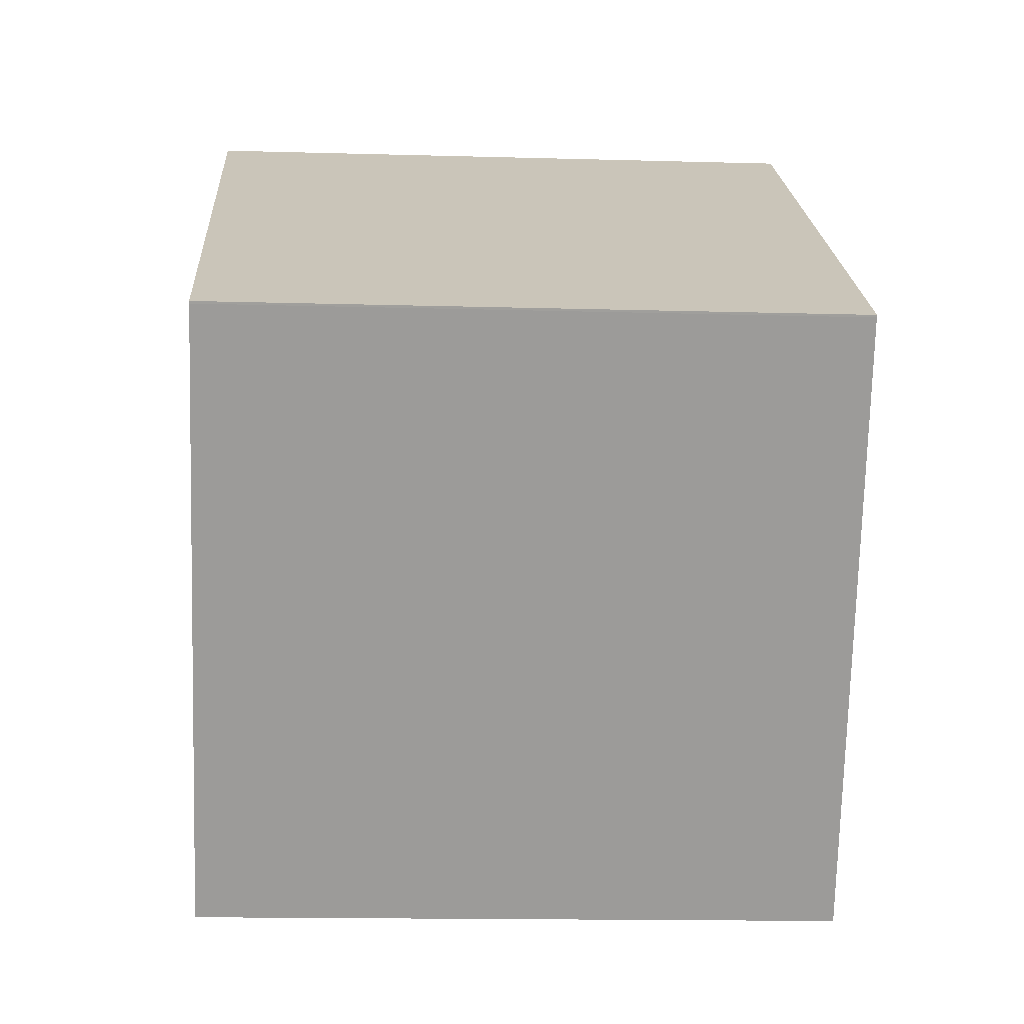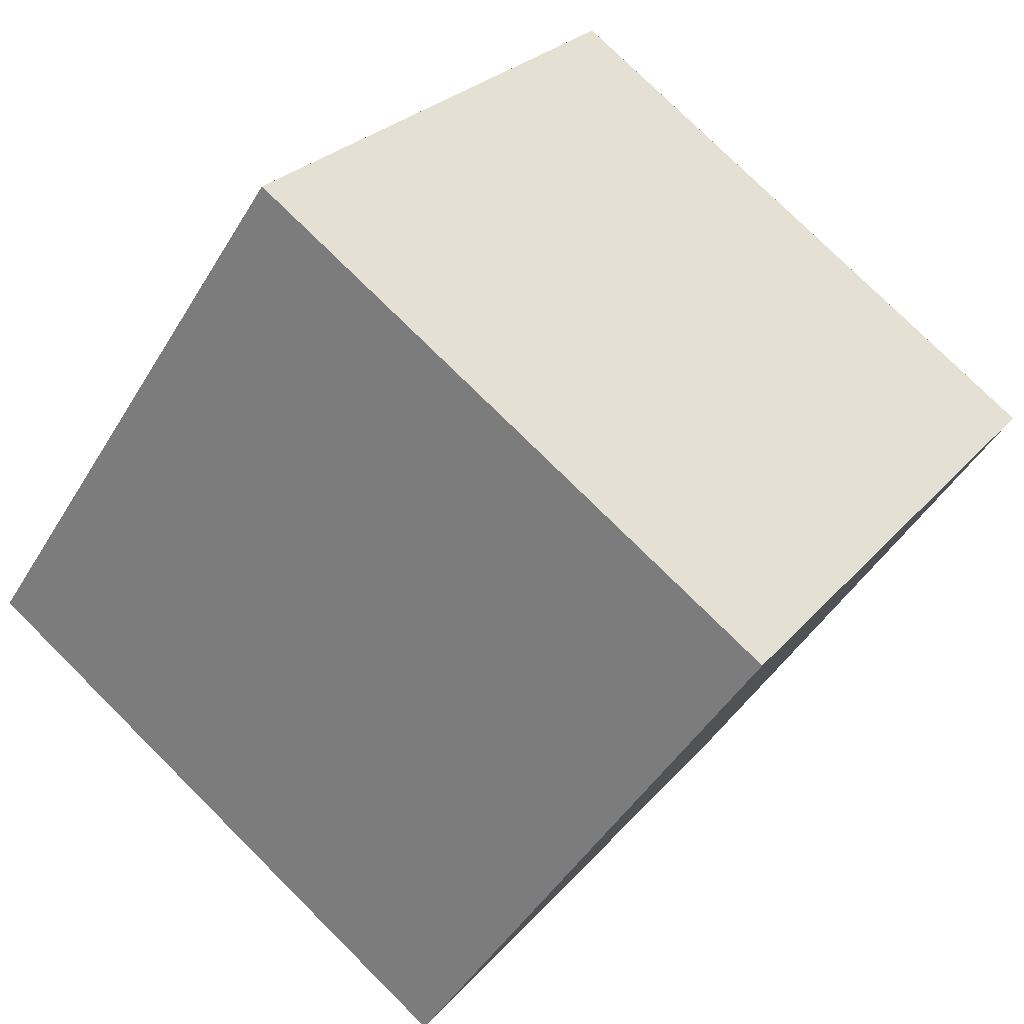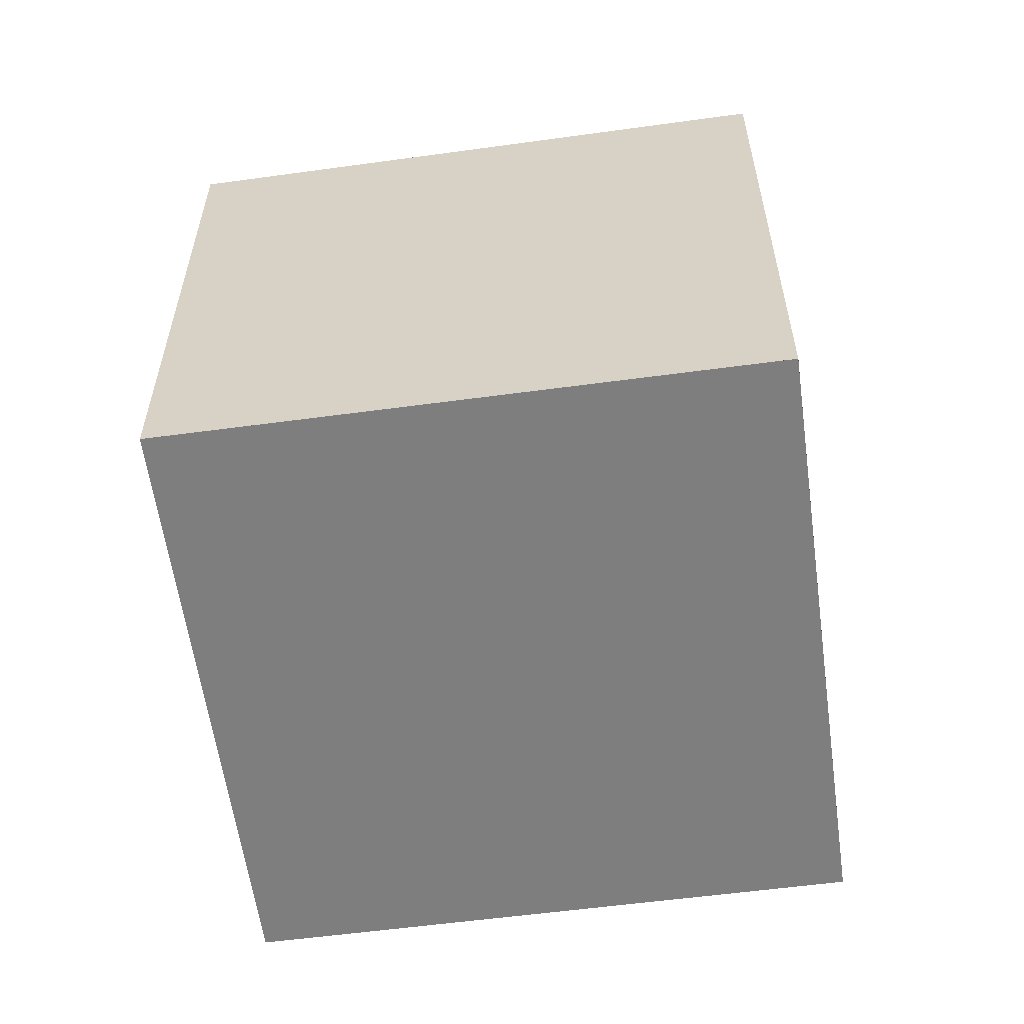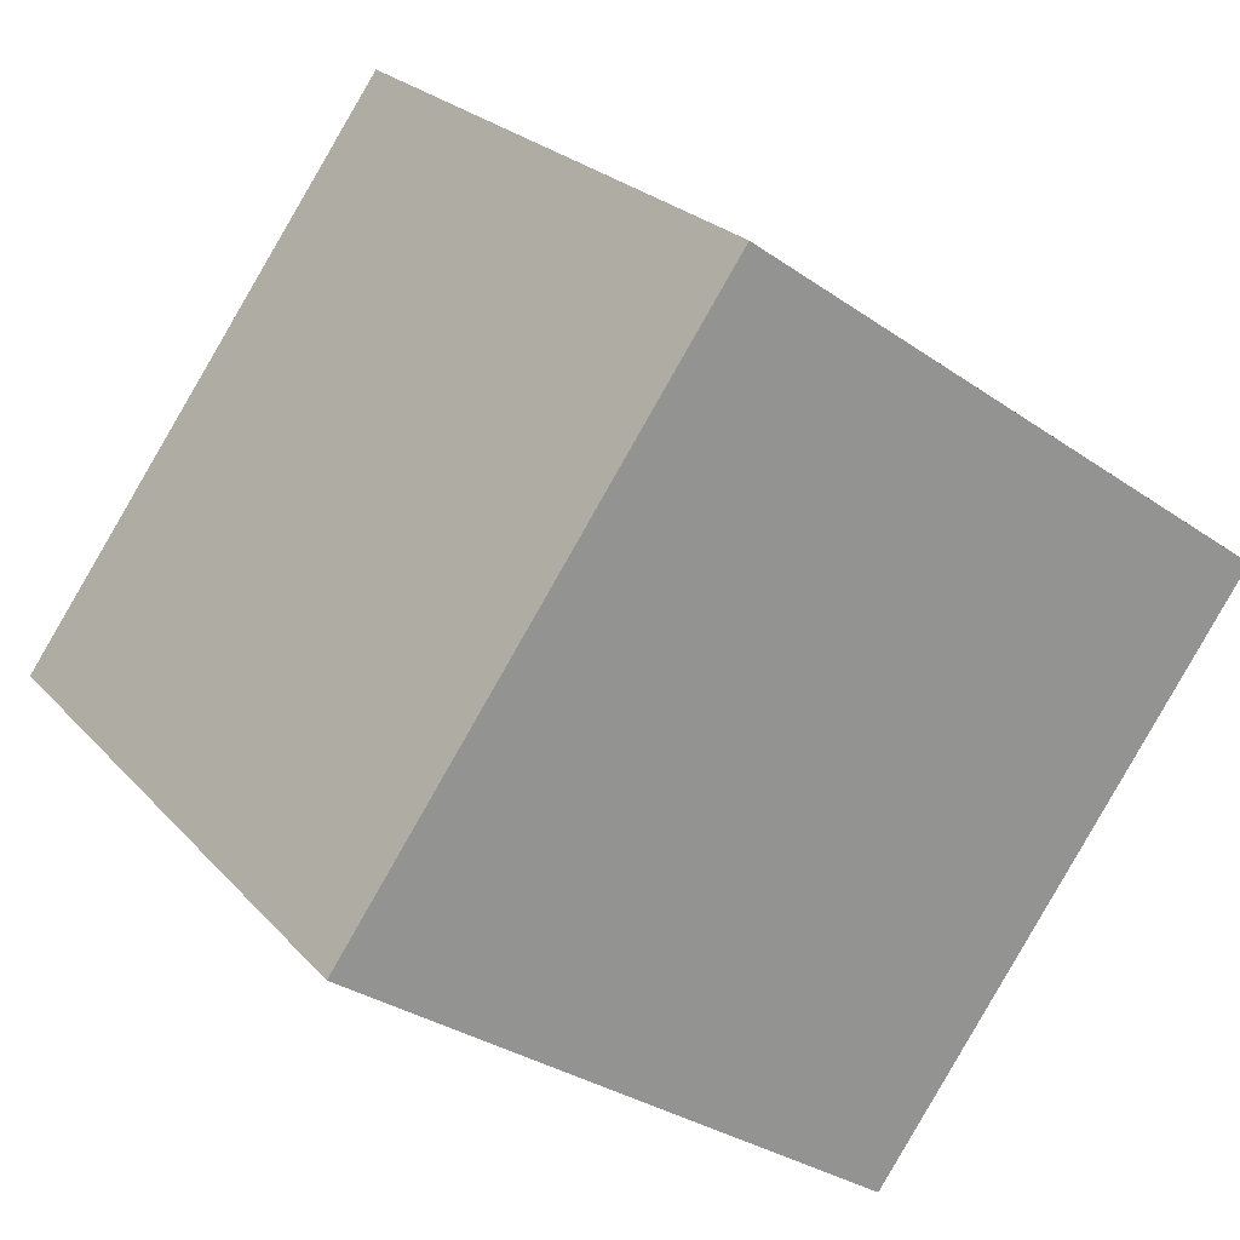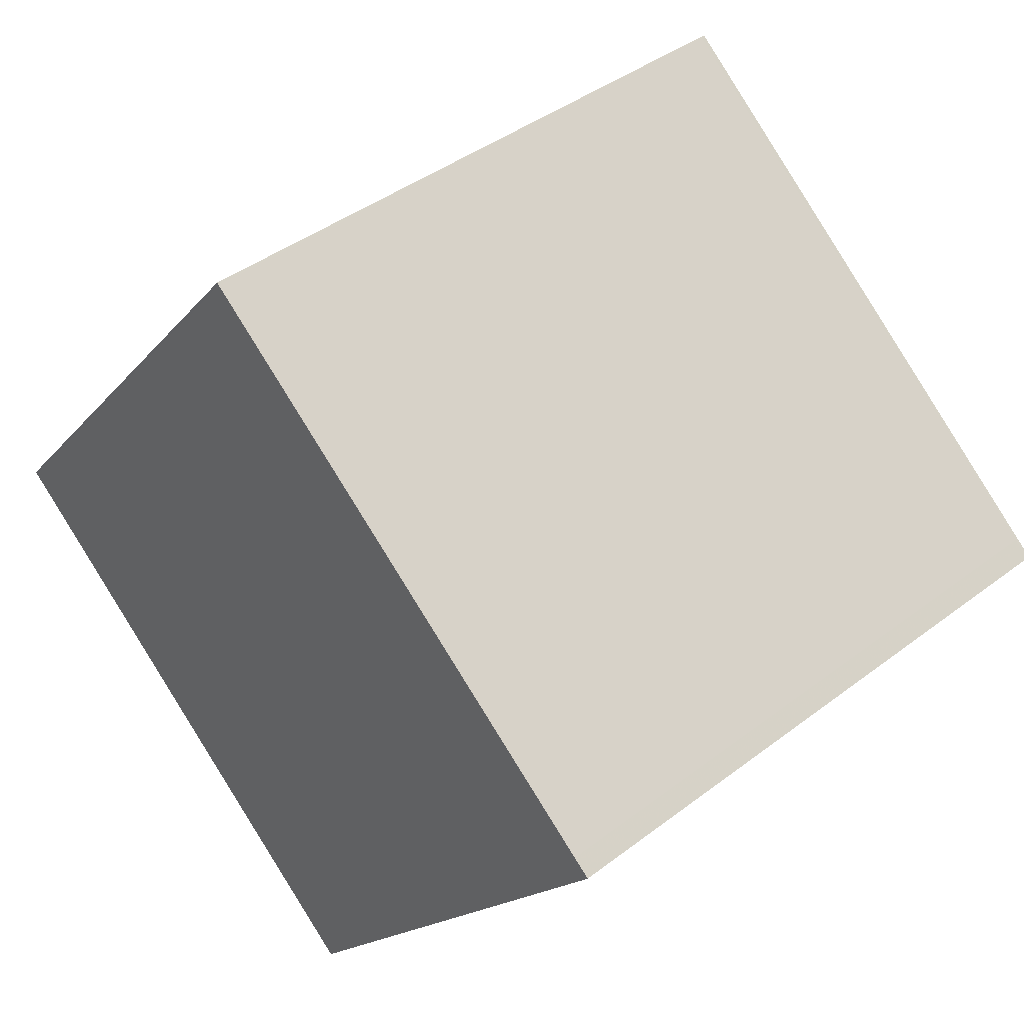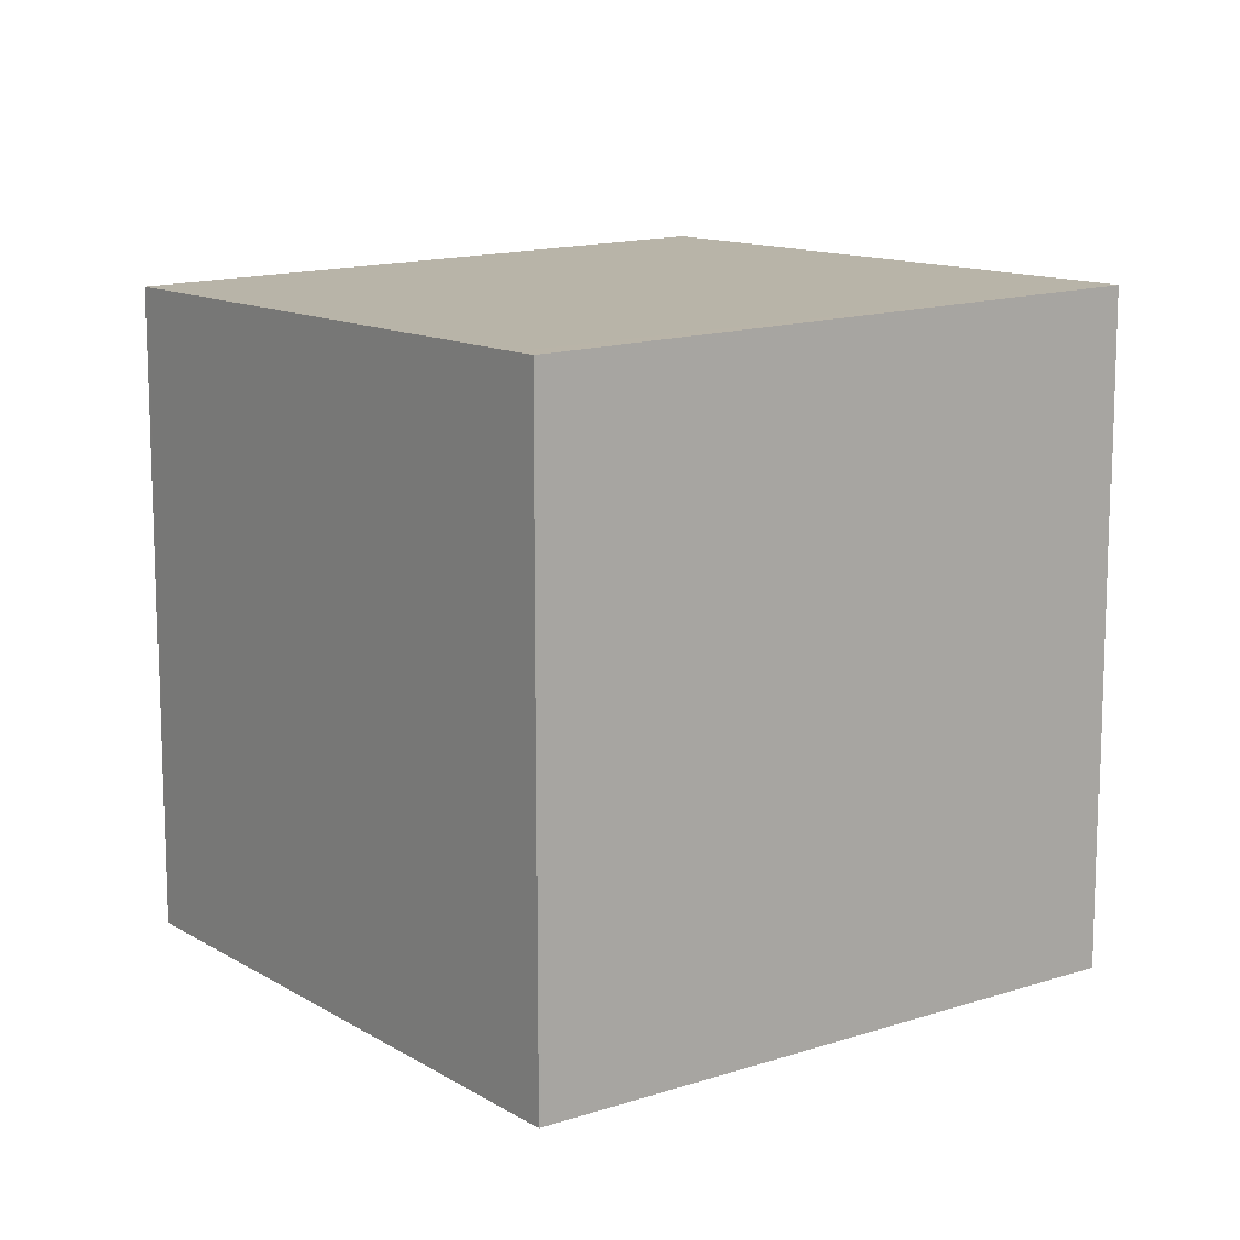
<metadata>
{"format":"obj","ext":"obj","renderer":"f3d","projection":"perspective","resolution":1024,"background":"white","views":[{"elev":-14.7,"azim":-93.5,"up":"+Y"},{"elev":-45.5,"azim":150.9,"up":"+Y"},{"elev":-59.4,"azim":-137.0,"up":"+Z"},{"elev":23.5,"azim":149.8,"up":"+Y"},{"elev":-16.6,"azim":-25.1,"up":"+Y"},{"elev":13.1,"azim":-91.5,"up":"+Z"}]}
</metadata>
<code>
v -2299 -1411 2.544
v -2297 -1410 2.52
v -2296 -1412 2.561
v -2298 -1413 2.585
v -2297 -1410 2.52
v -2299 -1411 2.545
v -2299 -1411 2.544
v -2298 -1413 2.584
v -2299 -1411 2.543
v -2296 -1412 2.561
v -2297 -1410 2.52
v -2297 -1410 2.52
v -2296 -1412 2.56
v -2298 -1413 2.583
v -2296 -1412 2.56
v -2298 -1413 2.584
v -2299 -1411 2.543
v -2299 -1411 2.544
v -2299 -1411 0
v -2299 -1411 4.441e-16
v -2297 -1410 2.52
v -2297 -1410 2.52
v -2297 -1410 4.441e-16
v -2297 -1410 0
v -2296 -1412 2.561
v -2296 -1412 2.561
v -2296 -1412 -4.441e-16
v -2296 -1412 0
v -2298 -1413 2.584
v -2298 -1413 2.585
v -2298 -1413 0
v -2298 -1413 0
v -2296 -1412 2.56
v -2297 -1410 2.52
v -2297 -1410 0
v -2296 -1412 0
v -2299 -1411 2.544
v -2299 -1411 2.545
v -2299 -1411 0
v -2299 -1411 0
v -2298 -1413 2.585
v -2298 -1413 2.584
v -2298 -1413 0
v -2298 -1413 0
v -2297 -1410 2.52
v -2299 -1411 2.543
v -2299 -1411 4.441e-16
v -2297 -1410 0
v -2298 -1413 2.584
v -2296 -1412 2.561
v -2296 -1412 0
v -2298 -1413 0
v -2297 -1410 2.52
v -2297 -1410 2.52
v -2297 -1410 0
v -2297 -1410 4.441e-16
v -2296 -1412 2.561
v -2296 -1412 2.56
v -2296 -1412 0
v -2296 -1412 -4.441e-16
v -2299 -1411 2.545
v -2298 -1413 2.584
v -2298 -1413 0
v -2299 -1411 0
v -2299 -1411 0
v -2297 -1410 0
v -2296 -1412 0
v -2298 -1413 0
f 7 6 1 9
f 16 6 7 14
f 13 11 5 15
f 12 2 5 11
f 14 7 11 13
f 11 7 9 12
f 13 10 8 14
f 15 3 10 13
f 14 8 4 16
f 18 19 20 17
f 22 23 24 21
f 26 27 28 25
f 30 31 32 29
f 34 35 36 33
f 38 39 40 37
f 42 43 44 41
f 46 47 48 45
f 50 51 52 49
f 54 55 56 53
f 58 59 60 57
f 62 63 64 61
f 66 67 68 65

</code>
